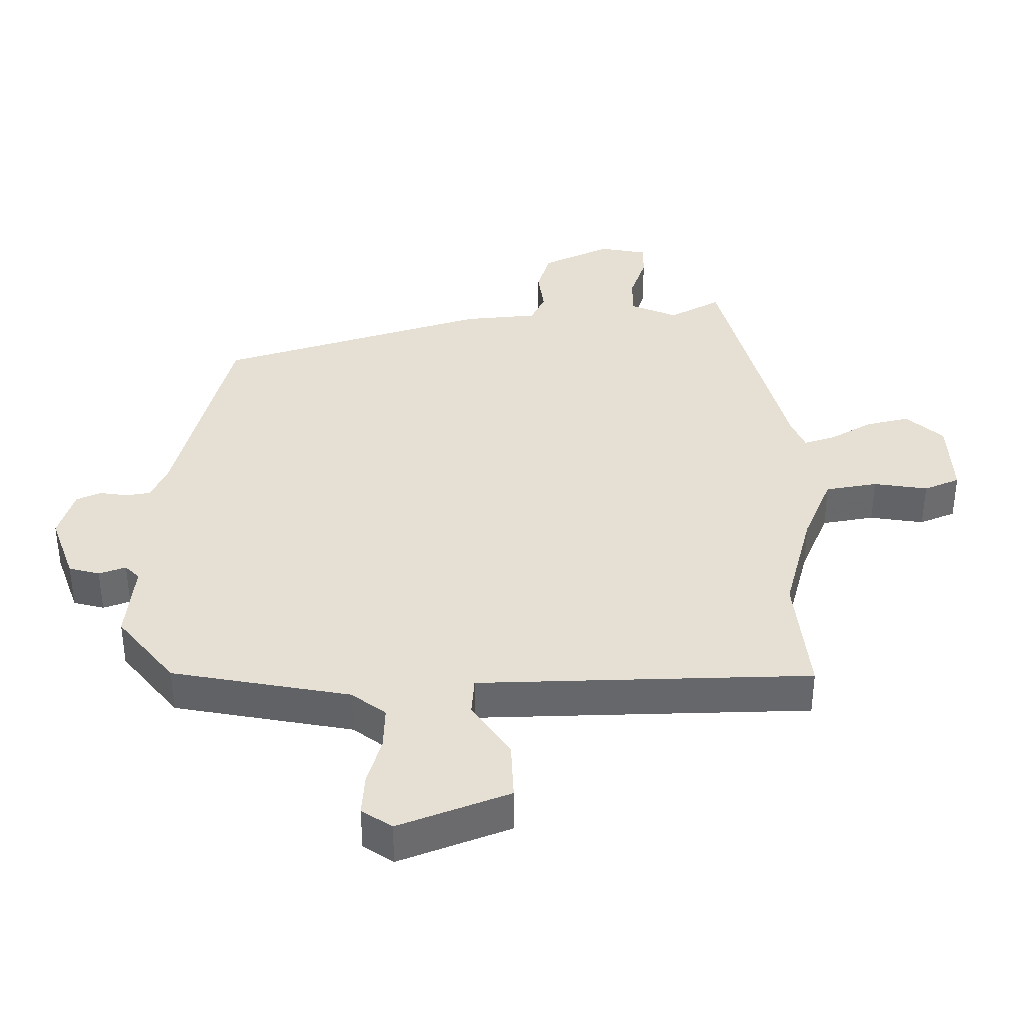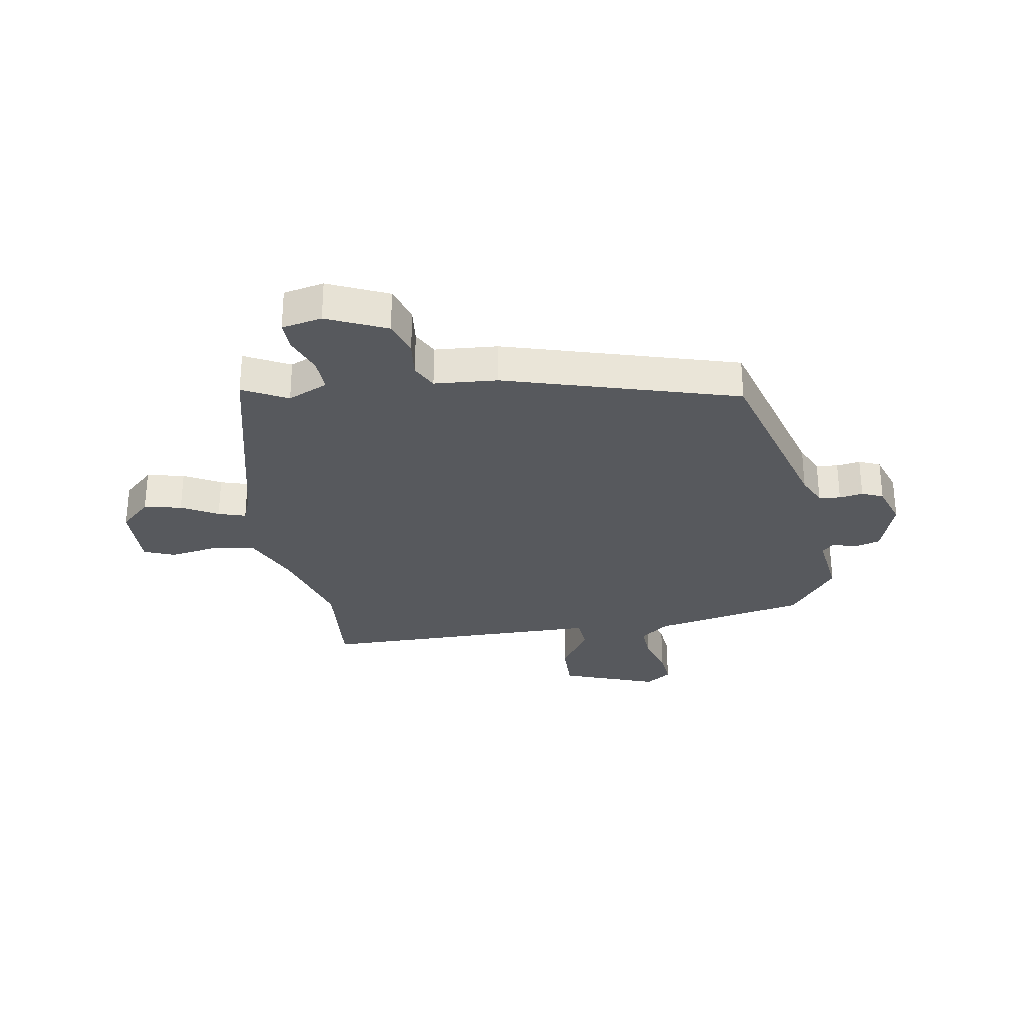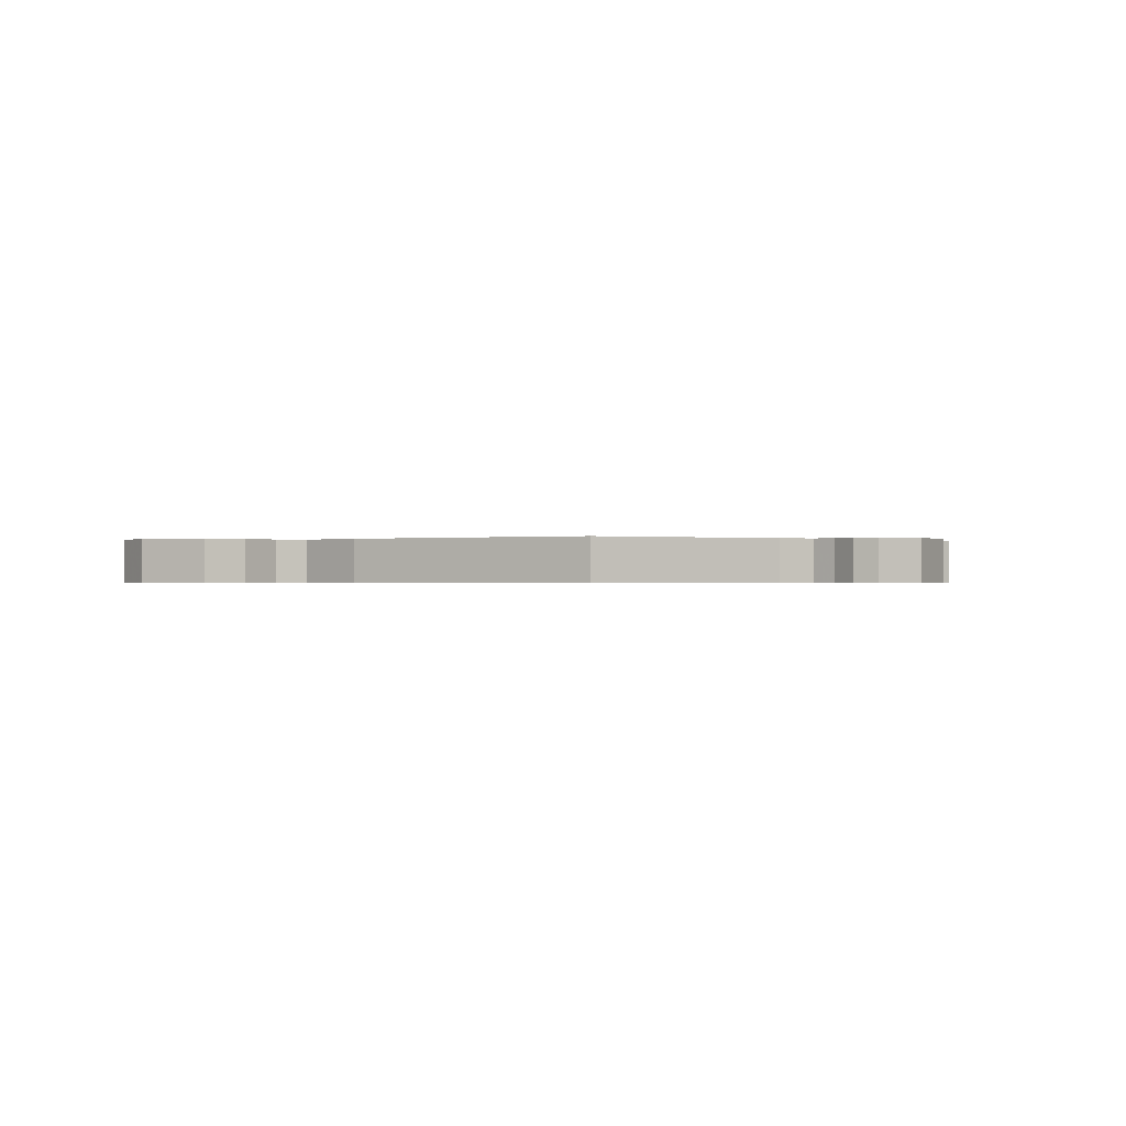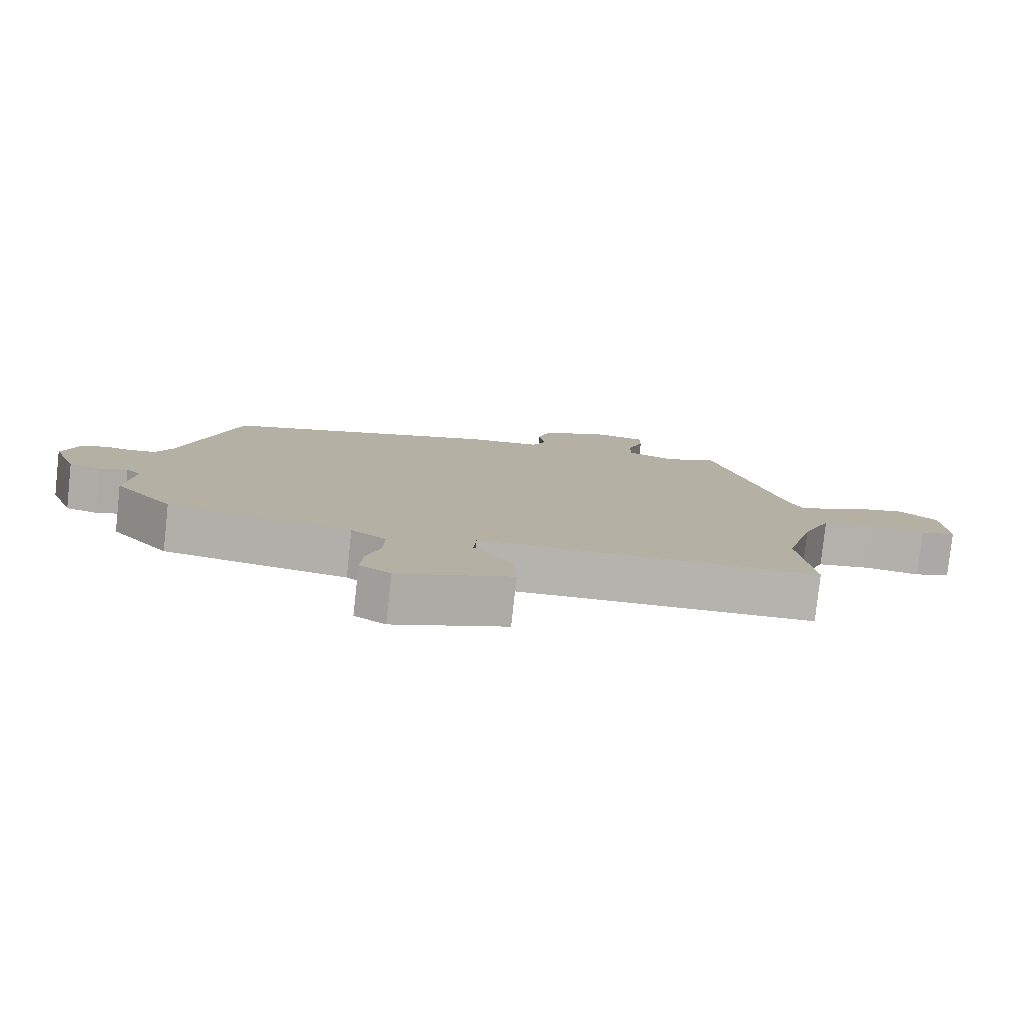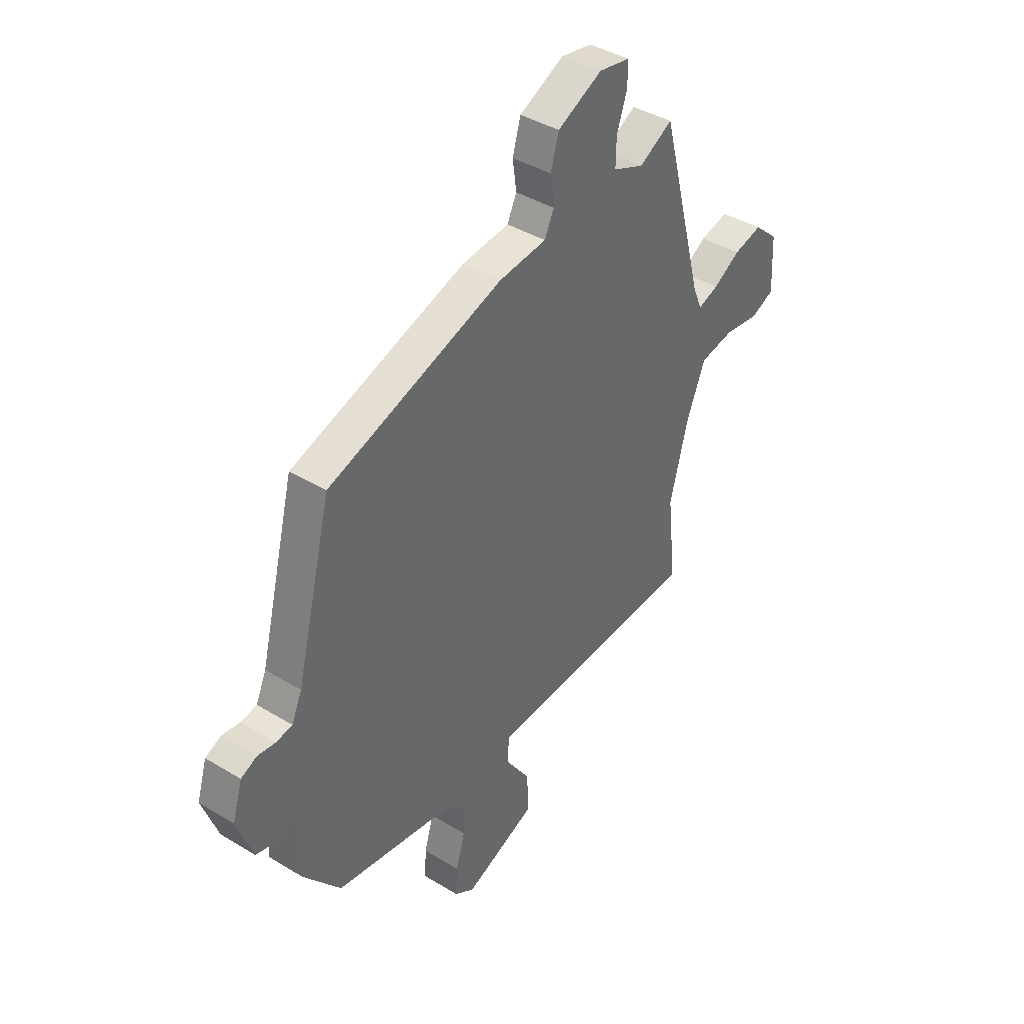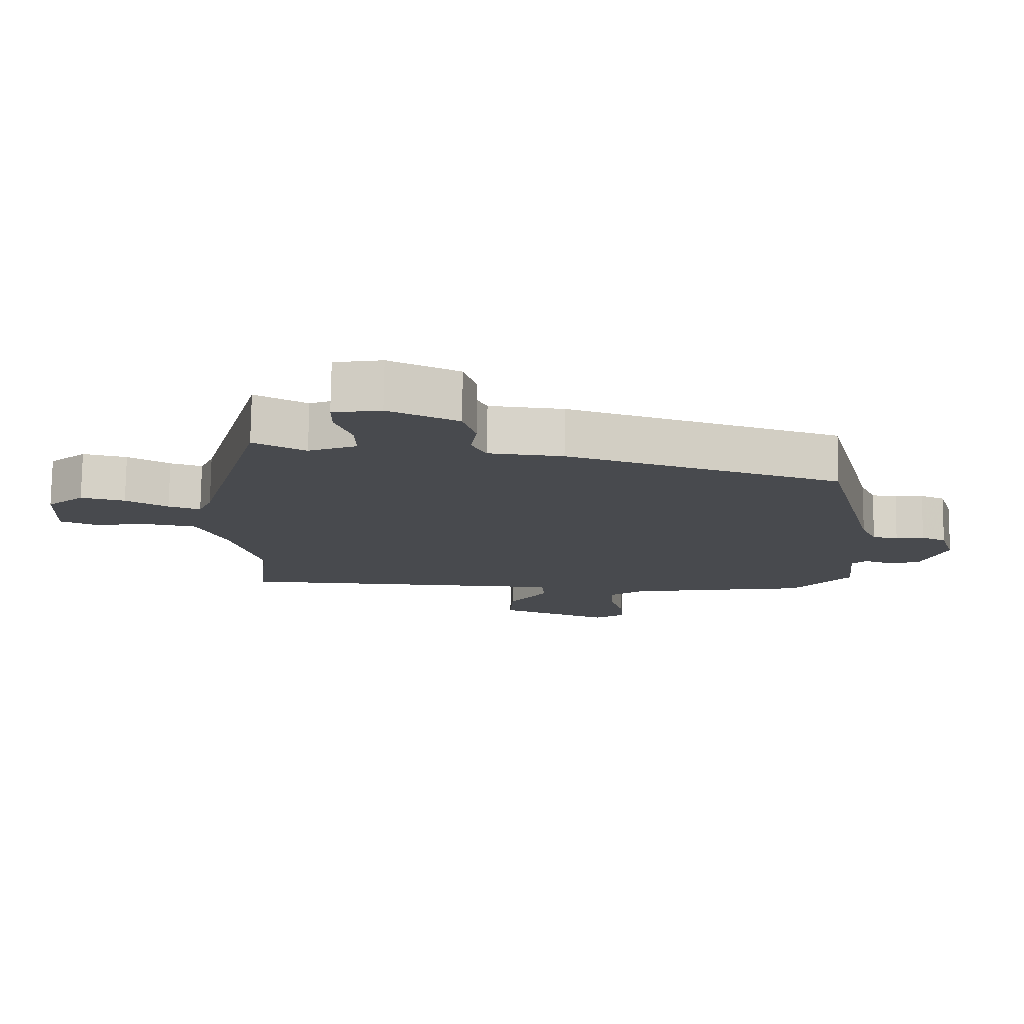
<metadata>
{"format":"obj","ext":"obj","renderer":"f3d","projection":"perspective","resolution":1024,"background":"white","views":[{"elev":-52.1,"azim":-180.0,"up":"+Z"},{"elev":-29.3,"azim":10.9,"up":"+Y"},{"elev":-0.5,"azim":47.5,"up":"+Y"},{"elev":-79.8,"azim":173.8,"up":"+Z"},{"elev":40.4,"azim":126.8,"up":"+Z"},{"elev":77.2,"azim":0.8,"up":"+Z"}]}
</metadata>
<code>
v -0.501 0.07 -0.506
v -0.48 0.07 -0.316
v -0.523 0.07 -0.153
v -0.566 0.07 -0.049
v -0.645 0.07 -0.035
v -0.727 0.07 -0.047
v -0.781 0.07 -0.024
v -0.775 0.07 0.098
v -0.719 0.07 0.148
v -0.653 0.07 0.132
v -0.59 0.07 0.095
v -0.542 0.07 0.079
v -0.521 0.07 0.128
v -0.419 0.07 0.509
v -0.341 0.07 0.466
v -0.269 0.07 0.496
v -0.27 0.07 0.557
v -0.294 0.07 0.626
v -0.294 0.07 0.678
v -0.222 0.07 0.691
v -0.118 0.07 0.641
v -0.099 0.07 0.576
v -0.108 0.07 0.511
v -0.086 0.07 0.465
v 0.025 0.07 0.454
v 0.433 0.07 0.323
v 0.516 0.07 -0.005
v 0.54 0.07 -0.059
v 0.578 0.07 -0.065
v 0.62 0.07 -0.059
v 0.657 0.07 -0.076
v 0.68 0.07 -0.152
v 0.643 0.07 -0.254
v 0.596 0.07 -0.266
v 0.555 0.07 -0.251
v 0.533 0.07 -0.273
v 0.545 0.07 -0.393
v 0.458 0.07 -0.5
v 0.186 0.07 -0.548
v 0.134 0.07 -0.587
v 0.136 0.07 -0.653
v 0.157 0.07 -0.726
v 0.161 0.07 -0.789
v 0.115 0.07 -0.82
v -0.053 0.07 -0.754
v -0.049 0.07 -0.666
v 0.009 0.07 -0.58
v 0.005 0.07 -0.522
v -0.178 0.07 -0.516
v -0.501 0 -0.506
v -0.48 0 -0.316
v -0.523 0 -0.153
v -0.566 0 -0.049
v -0.645 0 -0.035
v -0.727 0 -0.047
v -0.781 0 -0.024
v -0.775 0 0.098
v -0.719 0 0.148
v -0.653 0 0.132
v -0.59 0 0.095
v -0.542 0 0.079
v -0.521 0 0.128
v -0.419 0 0.509
v -0.341 0 0.466
v -0.269 0 0.496
v -0.27 0 0.557
v -0.294 0 0.626
v -0.294 0 0.678
v -0.222 0 0.691
v -0.118 0 0.641
v -0.099 0 0.576
v -0.108 0 0.511
v -0.086 0 0.465
v 0.025 0 0.454
v 0.433 0 0.323
v 0.516 0 -0.005
v 0.54 0 -0.059
v 0.578 0 -0.065
v 0.62 0 -0.059
v 0.657 0 -0.076
v 0.68 0 -0.152
v 0.643 0 -0.254
v 0.596 0 -0.266
v 0.555 0 -0.251
v 0.533 0 -0.273
v 0.545 0 -0.393
v 0.458 0 -0.5
v 0.186 0 -0.548
v 0.134 0 -0.587
v 0.136 0 -0.653
v 0.157 0 -0.726
v 0.161 0 -0.789
v 0.115 0 -0.82
v -0.053 0 -0.754
v -0.049 0 -0.666
v 0.009 0 -0.58
v 0.005 0 -0.522
v -0.178 0 -0.516
f 44 45 46 47
f 44 47 48
f 41 42 43 44
f 40 41 44 48
f 39 40 48
f 36 37 38 39
f 35 36 39 48
f 32 33 34 35
f 32 35 48 49
f 29 30 31 32
f 28 29 32 49
f 24 25 26 27
f 24 27 28 49
f 20 21 22 23
f 17 18 19 20
f 16 17 20 23
f 15 16 23 24
f 13 14 15
f 12 13 15 24
f 8 9 10 11
f 8 11 12
f 5 6 7 8
f 4 5 8 12
f 3 4 12 24
f 24 49 1 2
f 2 3 24
f 96 95 94 93
f 97 96 93
f 93 92 91 90
f 97 93 90 89
f 97 89 88
f 88 87 86 85
f 97 88 85 84
f 84 83 82 81
f 98 97 84 81
f 81 80 79 78
f 98 81 78 77
f 76 75 74 73
f 98 77 76 73
f 72 71 70 69
f 69 68 67 66
f 72 69 66 65
f 73 72 65 64
f 64 63 62
f 73 64 62 61
f 60 59 58 57
f 61 60 57
f 57 56 55 54
f 61 57 54 53
f 73 61 53 52
f 51 50 98 73
f 73 52 51
f 1 50 51 2
f 2 51 52 3
f 3 52 53 4
f 4 53 54 5
f 5 54 55 6
f 6 55 56 7
f 7 56 57 8
f 8 57 58 9
f 9 58 59 10
f 10 59 60 11
f 11 60 61 12
f 12 61 62 13
f 13 62 63 14
f 14 63 64 15
f 15 64 65 16
f 16 65 66 17
f 17 66 67 18
f 18 67 68 19
f 19 68 69 20
f 20 69 70 21
f 21 70 71 22
f 22 71 72 23
f 23 72 73 24
f 24 73 74 25
f 25 74 75 26
f 26 75 76 27
f 27 76 77 28
f 28 77 78 29
f 29 78 79 30
f 30 79 80 31
f 31 80 81 32
f 32 81 82 33
f 33 82 83 34
f 34 83 84 35
f 35 84 85 36
f 36 85 86 37
f 37 86 87 38
f 38 87 88 39
f 39 88 89 40
f 40 89 90 41
f 41 90 91 42
f 42 91 92 43
f 43 92 93 44
f 44 93 94 45
f 45 94 95 46
f 46 95 96 47
f 47 96 97 48
f 48 97 98 49
f 49 98 50 1

</code>
